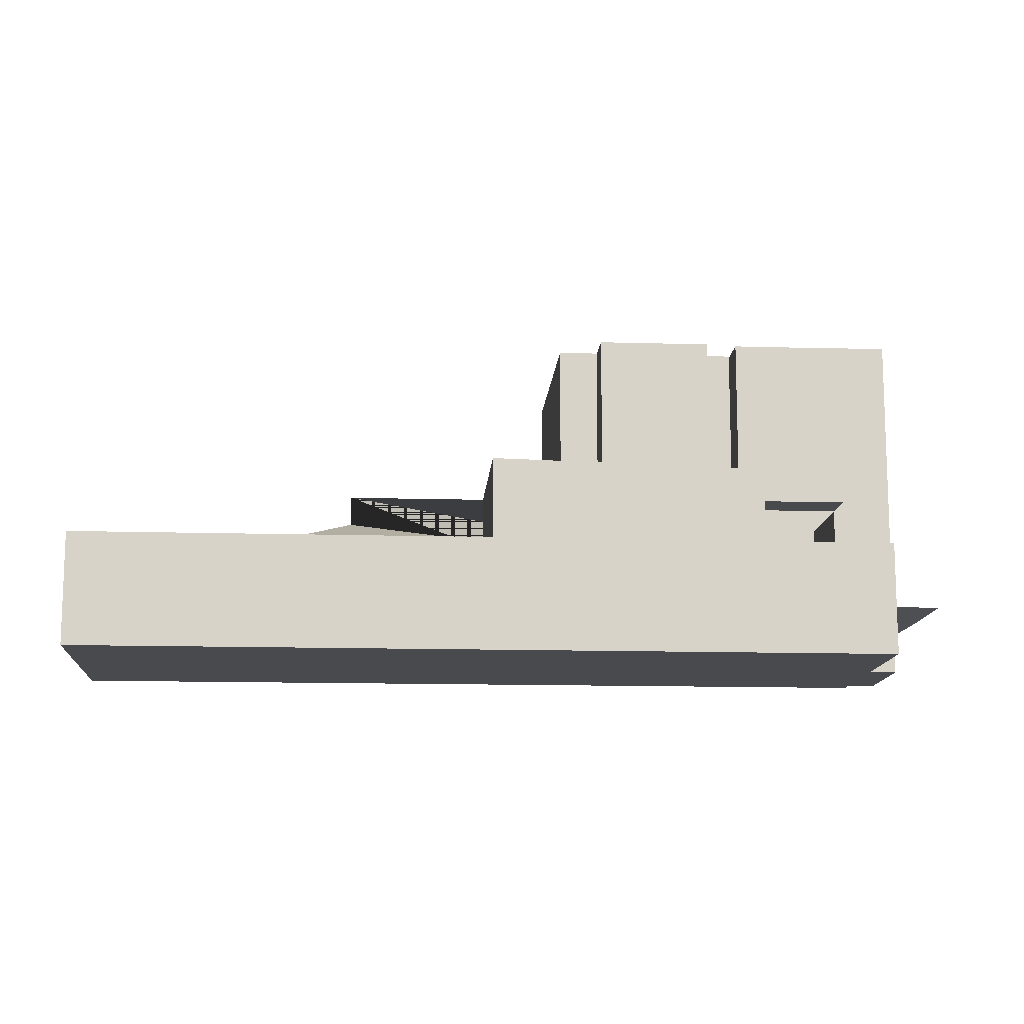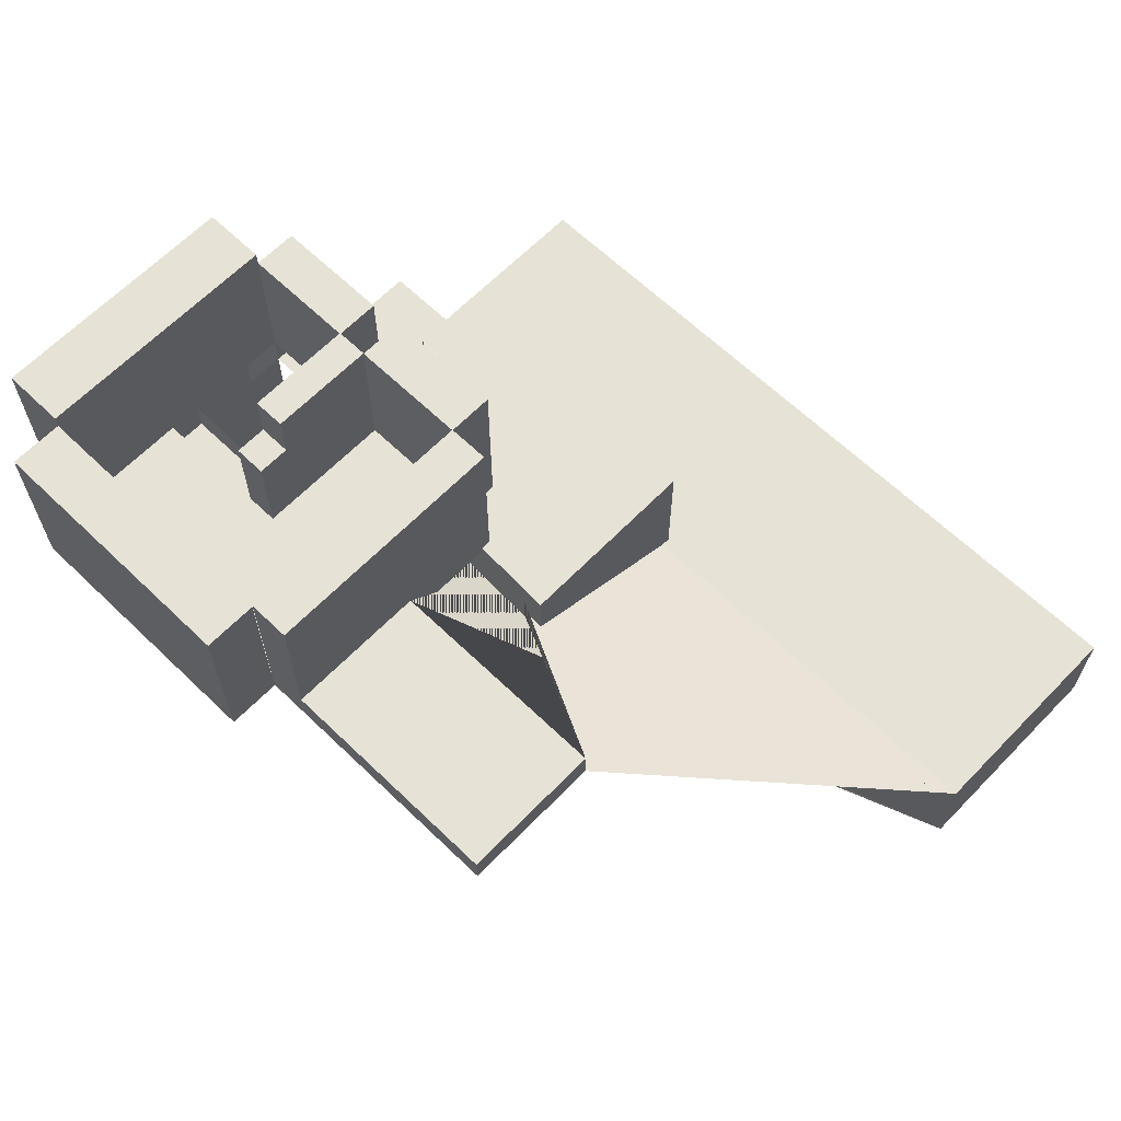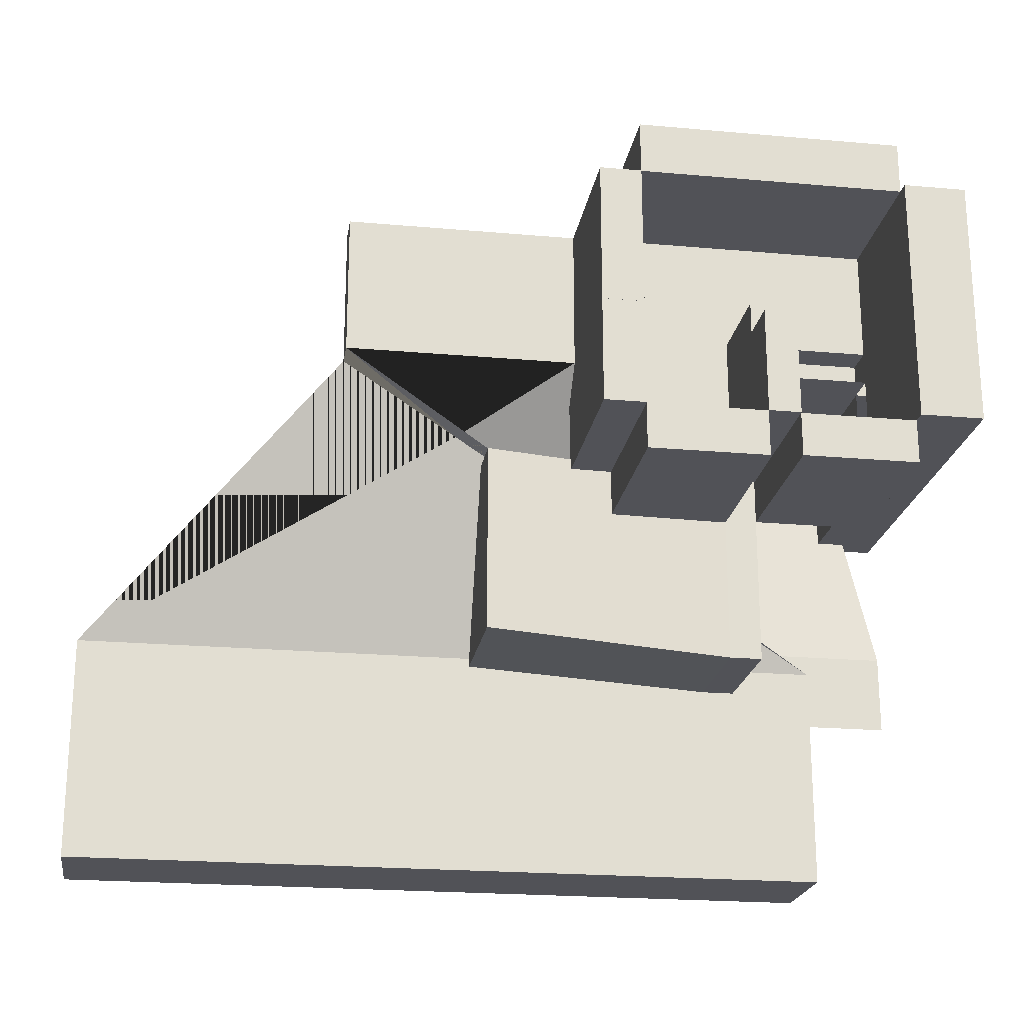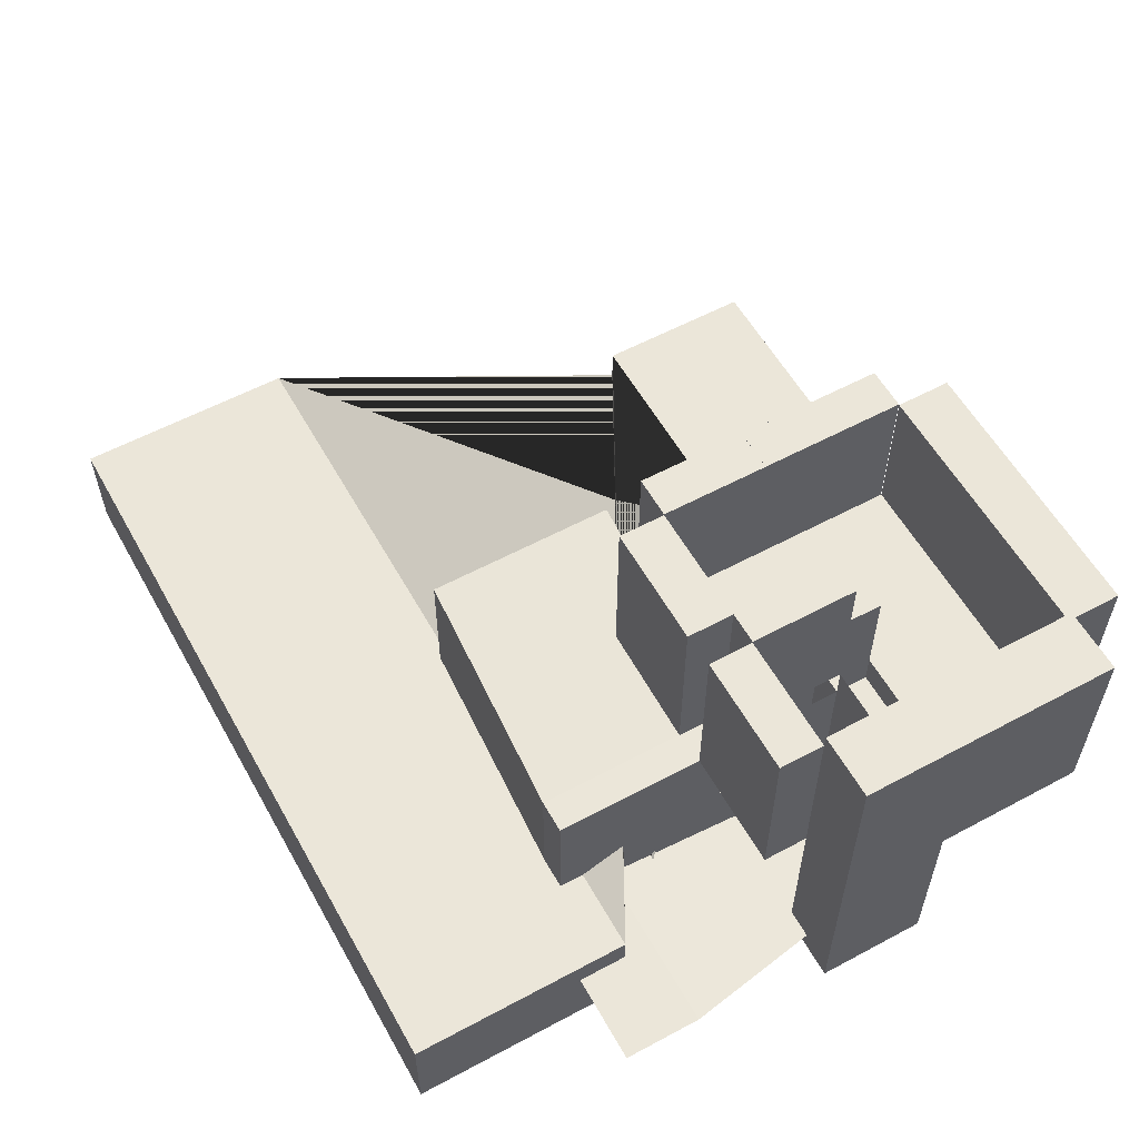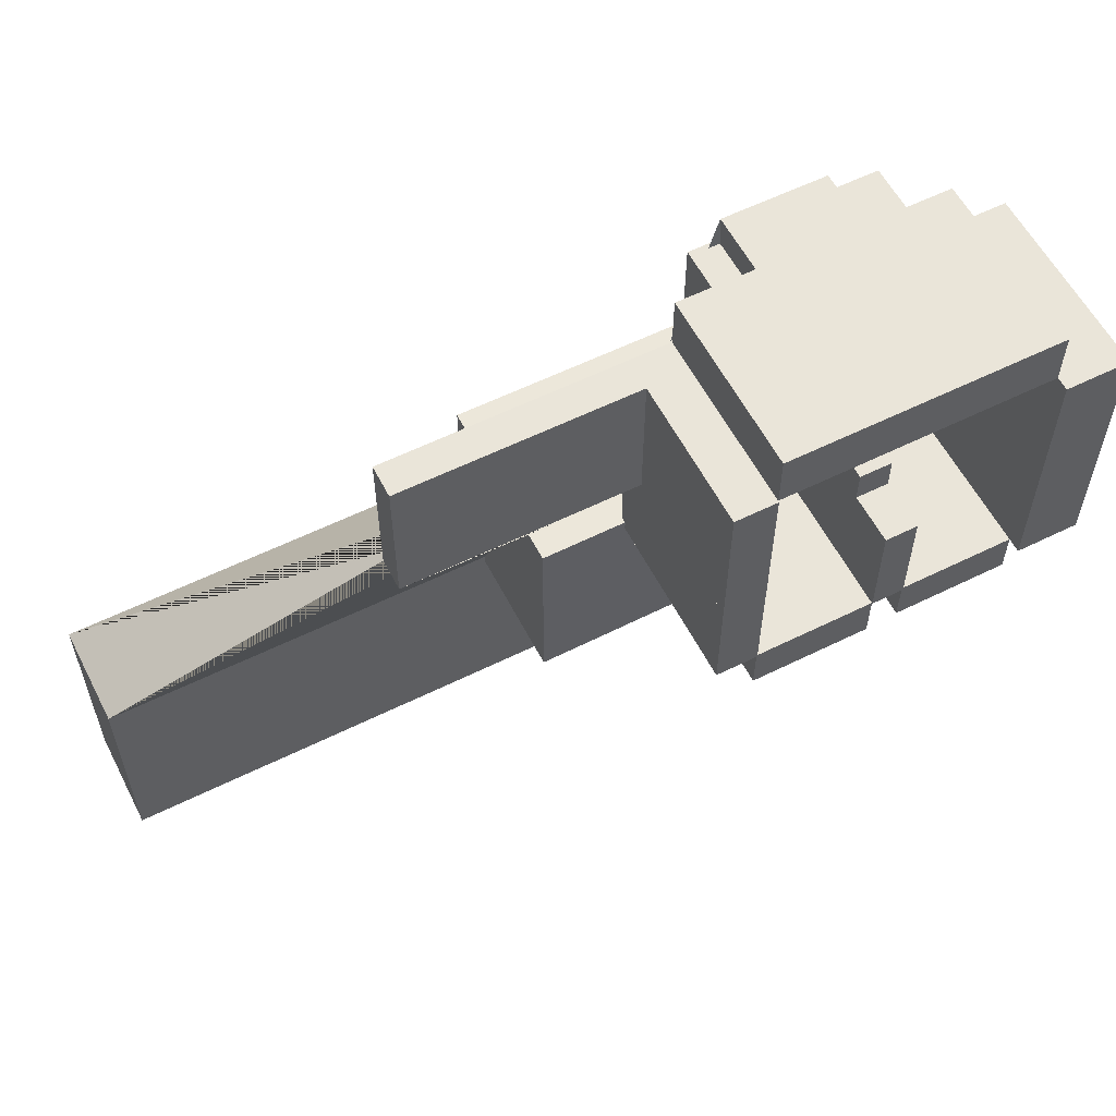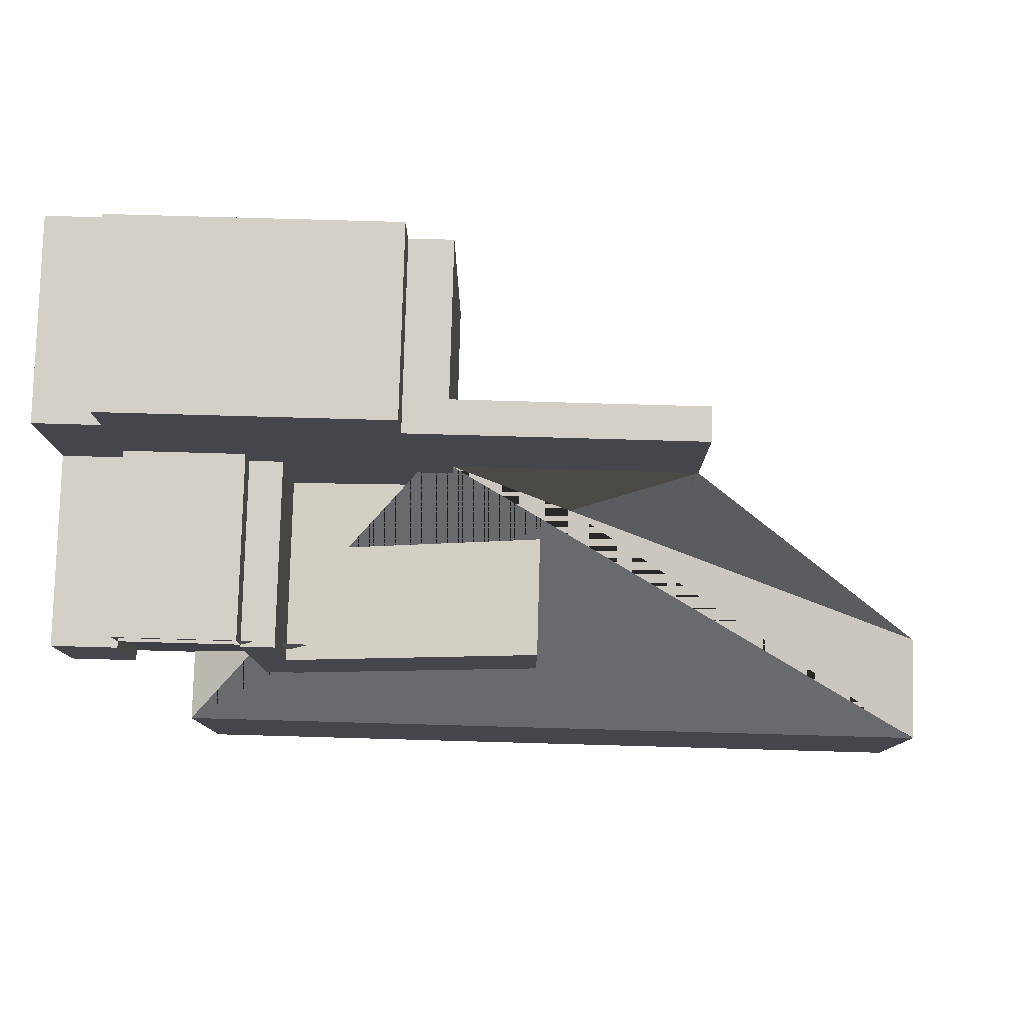
<metadata>
{"format":"obj","ext":"obj","renderer":"f3d","projection":"perspective","resolution":1024,"background":"white","views":[{"elev":-12.9,"azim":176.1,"up":"+Y"},{"elev":63.8,"azim":44.1,"up":"+Y"},{"elev":-21.6,"azim":171.1,"up":"+Z"},{"elev":57.5,"azim":-119.1,"up":"+Y"},{"elev":58.2,"azim":152.9,"up":"+Z"},{"elev":79.9,"azim":1.6,"up":"+Z"}]}
</metadata>
<code>
o Cube
v 1 -1 -1
v 1 -1 1
v -1 -1 1
v -1 -1 -1
v 1 1 -1
v 1 1 1
v -1 1 1
v -1 1 -1
v 1 -1 -7.646
v -1 -1 -7.646
v 1 1 -7.646
v -1 1 -7.646
v -8.163 -1 1
v -8.163 -1 -1
v -8.163 1 1
v -8.163 1 -1
v -8.163 -1 -7.646
v -8.163 1 -7.646
v 1 -1 8.006
v -1 -1 8.006
v 1 1 8.006
v -1 1 8.006
v -8.163 -1 8.006
v -8.163 1 8.006
v 8.424 -1 -1
v 8.424 -1 1
v 8.424 1 -1
v 8.424 1 1
v 8.424 1 8.006
v 8.424 -1 -7.646
v 8.424 1 -7.646
v 8.424 -1 8.006
v -4.582 1 -1
v -1 1 -4.323
v -8.163 1 -4.323
v -4.582 1 -7.646
v 1 10.15 -1
v -1 10.15 -1
v 1 10.15 -7.646
v -1 10.15 -7.646
v -1 10.15 -4.323
v 1 7.051 -1
v 1 7.051 1
v -1 7.051 -1
v -1 7.051 1
v 8.424 -1 -10.53
v 1 -1 -10.53
v 1 1 -10.53
v 8.424 1 -10.53
v 11.01 -1 -1
v 11.01 1 -1
v 11.01 -1 -7.646
v 11.01 1 -7.646
v 1 10.1 -7.646
v 8.424 10.1 -7.646
v 1 10.1 -10.53
v 8.424 10.1 -10.53
v 8.424 10.17 -7.646
v 8.424 10.17 -1
v 11.01 10.17 -7.646
v 11.01 10.17 -1
v 8.424 -1 7.977
v 8.424 1 7.977
v 11.01 -1 7.977
v 11.01 1 7.977
v 8.424 10.18 -1
v 11.01 10.18 -1
v 8.424 10.18 7.977
v 11.01 10.18 7.977
v 1 -1 11.3
v -1 -1 11.3
v 1 1 11.3
v -1 1 11.3
v -8.163 -1 11.3
v -8.163 1 11.3
v 8.424 -1 11.3
v 8.424 1 11.3
v 8.424 10.1 8.006
v 8.424 10.1 11.3
v 1 10.1 8.006
v -1 10.1 8.006
v -8.163 10.1 8.006
v 1 10.1 11.3
v -1 10.1 11.3
v -8.163 10.1 11.3
v -12.06 -1 1
v -12.06 -1 -1
v -12.06 1 1
v -12.06 1 -1
v -12.06 -1 -7.646
v -12.06 1 -7.646
v -12.06 1 -4.323
v -12.06 -1 8.006
v -12.06 1 8.006
v -12.06 10.93 -4.323
v -8.163 10.93 -4.323
v -8.163 10.93 -7.646
v -12.06 10.93 -7.646
v -8.163 10.93 1
v -8.163 10.93 -1
v -8.163 10.93 8.006
v -12.06 10.93 1
v -12.06 10.93 -1
v -12.06 10.93 8.006
v -1 -1 -10.38
v -1 1 -10.38
v -8.163 -1 -10.38
v -8.163 1 -10.38
v -4.582 1 -10.38
v -4.582 10.05 -7.646
v -8.163 10.05 -7.646
v -1 10.05 -7.646
v -4.582 10.05 -10.38
v -8.163 10.05 -10.38
v -1 10.05 -10.38
v -4.582 -11.95 -1
v -8.163 -11.95 -1
v -1 -11.95 1
v -1 -11.95 -1
v -8.163 -11.95 1
v -2.908 -10.22 -21.03
v -11.57 -10.22 -21.03
v 5.75 -10.22 -16.2
v 5.75 -10.22 -21.03
v -11.57 -10.22 -16.2
v 1 -12.06 -1
v -1 -12.06 -1
v 1 -12.06 -7.646
v -1 -12.06 -7.646
v -8.163 -12.32 -7.646
v -8.163 -12.32 -1
v -12.06 -12.32 -7.646
v -12.06 -12.32 -1
v 1 -1 -19.53
v -1 -1 -19.53
v 1 -12.06 -19.53
v -1 -12.06 -19.53
v 25.58 -1 -1
v 25.58 1 -1
v 25.58 -1 7.977
v 25.58 1 7.977
v 11.01 -1 -1
v 11.01 1 -1
v 25.58 -1 -1
v 25.58 1 -1
v 41.23 -8.429 -18.02
v 41.23 -14.92 -18.02
v -6.094 -8.429 -18.02
v -6.094 -14.92 -18.02
v 16.37 -11.43 -6.658
v 16.37 -0.369 -6.658
v 16.37 -11.43 -18.54
v 16.37 -0.369 -18.54
v 41.23 -8.429 -31.8
v 41.23 -14.92 -31.8
v -6.094 -8.429 -31.8
v -6.094 -14.92 -31.8
f 1 2 3 4
f 8 7 45 44
f 2 1 25 26
f 13 3 20 23
f 72 77 79 83
f 11 9 10 12
f 11 12 40 39
f 7 8 119 118
f 4 10 129 127
f 24 15 99 101
f 16 35 96 100
f 4 3 13 14
f 36 12 112 110
f 11 31 55 54
f 21 22 81 80
f 32 29 77 76
f 7 15 24 22
f 3 2 19 20
f 6 7 22 21
f 92 89 103 95
f 25 27 28 26
f 53 31 58 60
f 26 28 29 32
f 1 9 30 25
f 5 6 28 27
f 19 2 26 32
f 11 5 27 31
f 6 21 29 28
f 38 37 39 40 41
f 8 5 37 38
f 34 8 38 41
f 12 34 41 40
f 5 11 39 37
f 42 44 45 43
f 5 8 44 42
f 7 6 43 45
f 6 5 42 43
f 47 48 49 46
f 30 9 47 46
f 9 11 48 47
f 31 30 46 49
f 51 50 52 53
f 30 31 53 52
f 25 50 64 62
f 25 30 52 50
f 54 55 57 56
f 31 49 57 55
f 48 11 54 56
f 49 48 56 57
f 58 59 61 60
f 51 53 60 61
f 31 27 59 58
f 27 51 61 59
f 63 62 64 65
f 27 25 62 63
f 65 51 67 69
f 51 139 145 143
f 67 66 68 69
f 27 63 68 66
f 51 27 66 67
f 63 65 69 68
f 72 70 76 77
f 70 72 73 71
f 71 73 75 74
f 22 24 82 81
f 23 20 71 74
f 24 23 74 75
f 19 32 76 70
f 20 19 70 71
f 80 81 84 83
f 81 82 85 84
f 78 80 83 79
f 29 21 80 78
f 75 73 84 85
f 73 72 83 84
f 24 75 85 82
f 77 29 78 79
f 86 88 89 87
f 87 89 92 91 90
f 88 86 93 94
f 23 24 94 93
f 17 14 131 130
f 35 18 97 96
f 14 13 86 87
f 18 17 90 91
f 13 23 93 86
f 101 99 102 104
f 100 96 95 103
f 96 97 98 95
f 99 100 103 102
f 88 94 104 102
f 18 91 98 97
f 94 24 101 104
f 89 88 102 103
f 15 16 100 99
f 91 92 95 98
f 106 105 107 108 109
f 106 109 113 115
f 17 18 108 107
f 10 17 107 105
f 12 10 105 106
f 110 112 115 113
f 111 110 113 114
f 109 108 114 113
f 18 36 110 111
f 108 18 111 114
f 12 106 115 112
f 119 116 121 124
f 33 16 117 116
f 8 33 116 119
f 15 7 118 120
f 16 15 120 117
f 123 124 121 122 125
f 117 120 125 122
f 116 117 122 121
f 120 118 123 125
f 118 119 124 123
f 126 127 129 128
f 9 1 126 128
f 1 4 127 126
f 136 134 153 152
f 130 131 133 132
f 90 17 130 132
f 87 90 132 133
f 14 87 133 131
f 135 134 136 137
f 10 9 134 135
f 128 129 137 136
f 129 10 135 137
f 138 139 141 140
f 51 65 141 139
f 65 64 140 141
f 64 50 138 140
f 143 145 149 147
f 50 51 143 142
f 139 138 144 145
f 138 50 142 144
f 149 148 156 157
f 142 143 147 146
f 144 142 146 148
f 145 144 148 149
f 151 150 152 153
f 128 136 152 150
f 9 128 150 151
f 134 9 151 153
f 154 155 157 156
f 147 149 157 155
f 146 147 155 154
f 148 146 154 156

</code>
